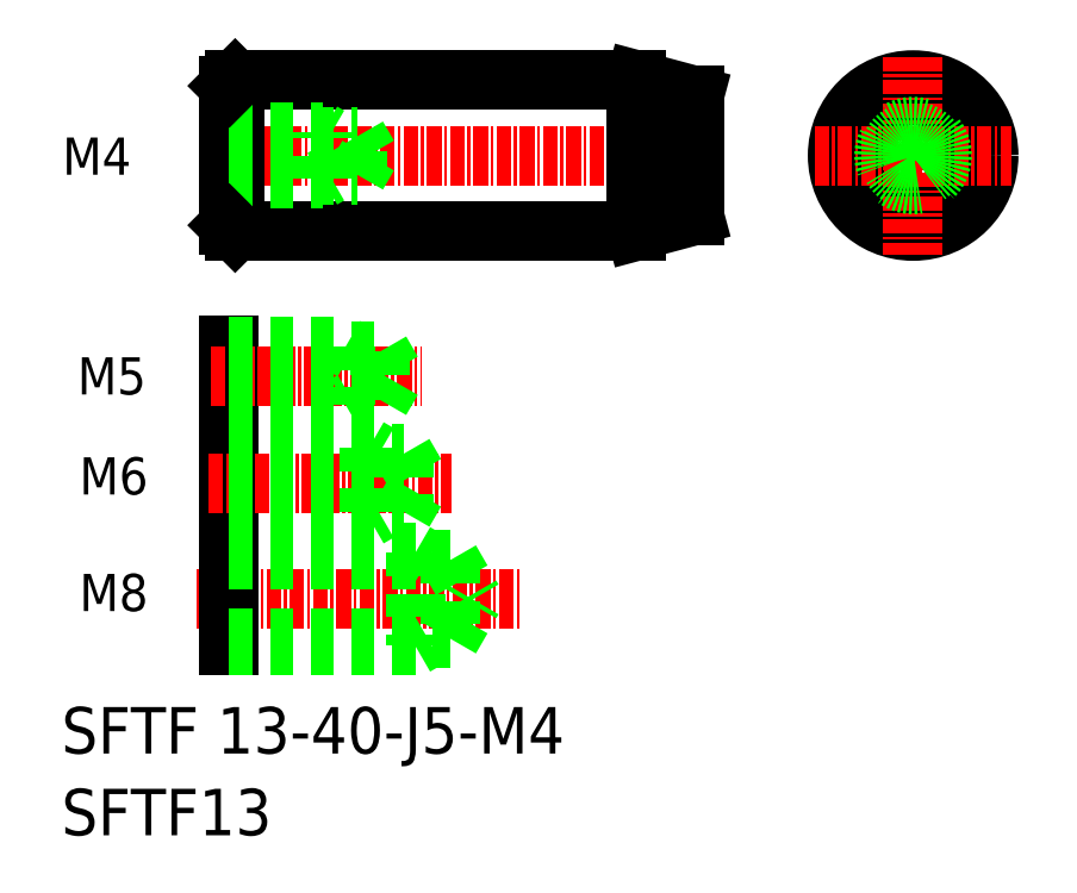
<metadata>
{"format":"dxf","ext":"dxf","renderer":"ezdxf+matplotlib","layout":"modelspace","background":"white","min_lineweight":24,"dpi":150}
</metadata>
<code>
0
SECTION
2
ENTITIES
0
TEXT
8
0
10
233.7
20
70.69
30
0
40
4
1
SFTF13
0
TEXT
8
0
10
233.7
20
77.73
30
0
40
4
1
SFTF 13-40-J5-M4
0
LINE
8
CENTER
10
245.3
20
91
30
0
11
273.2
21
91
31
0
0
TEXT
8
0
10
235.2
20
90
30
0
40
3.2
1
M8
0
TEXT
8
0
10
235.2
20
100
30
0
40
3.2
1
M6
0
TEXT
8
0
10
235.1
20
108.6
30
0
40
3.2
1
M5
0
TEXT
8
0
10
233.8
20
127.6
30
0
40
3.2
1
M4
0
LINE
8
0
10
248.1
20
112.8
30
0
11
248.1
21
87
31
0
0
LINE
8
0
10
248.1
20
87.63
30
0
11
267.1
21
87.63
31
0
0
LINE
8
0
10
248.1
20
94.38
30
0
11
267.1
21
94.38
31
0
0
LINE
8
0
10
248.1
20
87
30
0
11
264.1
21
87
31
0
0
LINE
8
0
10
248.1
20
95
30
0
11
264.1
21
95
31
0
0
LINE
8
0
10
264.1
20
87
30
0
11
265.2
21
87.63
31
0
0
LINE
8
0
10
264.1
20
95
30
0
11
264.1
21
87
31
0
0
LINE
8
0
10
264.1
20
95
30
0
11
265.2
21
94.38
31
0
0
LINE
8
0
10
267.1
20
94.38
30
0
11
269.1
21
91
31
0
0
LINE
8
0
10
267.1
20
94.38
30
0
11
267.1
21
87.63
31
0
0
LINE
8
0
10
267.1
20
87.63
30
0
11
269.1
21
91
31
0
0
LINE
8
0
10
248.6
20
135.7
30
0
11
283.1
21
135.7
31
0
0
LINE
8
0
10
248.6
20
122.7
30
0
11
283.1
21
122.7
31
0
0
LINE
8
CENTER
10
247.1
20
129.2
30
0
11
289.1
21
129.2
31
0
0
LINE
8
CENTER
10
246.4
20
101
30
0
11
267.3
21
101
31
0
0
LINE
8
0
10
248.1
20
103.5
30
0
11
263.1
21
103.5
31
0
0
LINE
8
0
10
248.1
20
98.54
30
0
11
263.1
21
98.54
31
0
0
LINE
8
0
10
248.1
20
104
30
0
11
260.1
21
104
31
0
0
LINE
8
0
10
248.1
20
98.04
30
0
11
260.1
21
98.04
31
0
0
LINE
8
CENTER
10
246.6
20
110.3
30
0
11
264.7
21
110.3
31
0
0
LINE
8
0
10
248.1
20
108.2
30
0
11
261.1
21
108.2
31
0
0
LINE
8
0
10
258.1
20
107.8
30
0
11
258.7
21
108.1
31
0
0
LINE
8
0
10
248.1
20
112.4
30
0
11
261.1
21
112.4
31
0
0
LINE
8
0
10
258.1
20
112.8
30
0
11
258.7
21
112.4
31
0
0
LINE
8
0
10
248.1
20
112.8
30
0
11
258.1
21
112.8
31
0
0
LINE
8
0
10
248.1
20
107.8
30
0
11
258.1
21
107.8
31
0
0
LINE
8
0
10
258.1
20
112.8
30
0
11
258.1
21
107.8
31
0
0
LINE
8
0
10
263.1
20
103.5
30
0
11
264.6
21
101
31
0
0
LINE
8
0
10
263.1
20
103.5
30
0
11
263.1
21
98.54
31
0
0
LINE
8
0
10
260.1
20
104
30
0
11
260.1
21
98.04
31
0
0
LINE
8
0
10
260.1
20
98.04
30
0
11
261
21
98.54
31
0
0
LINE
8
0
10
263.1
20
98.54
30
0
11
264.6
21
101
31
0
0
LINE
8
0
10
260.1
20
104
30
0
11
261
21
103.5
31
0
0
LINE
8
0
10
261.1
20
108.2
30
0
11
262.3
21
110.3
31
0
0
LINE
8
0
10
261.1
20
112.4
30
0
11
262.3
21
110.3
31
0
0
LINE
8
0
10
261.1
20
112.4
30
0
11
261.1
21
108.2
31
0
0
LINE
8
0
10
248.1
20
127.6
30
0
11
259.1
21
127.6
31
0
0
LINE
8
0
10
248.1
20
130.9
30
0
11
259.1
21
130.9
31
0
0
LINE
8
0
10
248.1
20
135.2
30
0
11
248.1
21
123.2
31
0
0
LINE
8
0
10
248.6
20
135.7
30
0
11
248.6
21
122.7
31
0
0
LINE
8
0
10
256.1
20
127.2
30
0
11
256.1
21
131.2
31
0
0
LINE
8
0
10
248.1
20
127.2
30
0
11
256.1
21
127.2
31
0
0
LINE
8
0
10
248.1
20
123.2
30
0
11
248.6
21
122.7
31
0
0
LINE
8
0
10
256.1
20
127.2
30
0
11
256.7
21
127.6
31
0
0
LINE
8
0
10
248.1
20
131.2
30
0
11
256.1
21
131.2
31
0
0
LINE
8
0
10
248.6
20
135.7
30
0
11
248.1
21
135.2
31
0
0
LINE
8
0
10
256.1
20
131.2
30
0
11
256.7
21
130.9
31
0
0
LINE
8
0
10
259.1
20
127.6
30
0
11
259.1
21
130.9
31
0
0
LINE
8
0
10
259.1
20
127.6
30
0
11
260.1
21
129.2
31
0
0
LINE
8
0
10
259.1
20
130.9
30
0
11
260.1
21
129.2
31
0
0
LINE
8
0
10
283.1
20
135.7
30
0
11
288.1
21
134.4
31
0
0
LINE
8
0
10
283.1
20
122.7
30
0
11
288.1
21
124.1
31
0
0
LINE
8
0
10
283.1
20
135.7
30
0
11
283.1
21
122.7
31
0
0
LINE
8
0
10
288.1
20
134.4
30
0
11
288.1
21
124.1
31
0
0
CIRCLE
8
0
10
307
20
129.2
30
0
40
6.5
0
CIRCLE
8
0
10
307
20
129.2
30
0
40
5.16
0
LINE
8
CENTER
10
298.5
20
129.2
30
0
11
315.5
21
129.2
31
0
0
LINE
8
CENTER
10
307
20
137.7
30
0
11
307
21
120.7
31
0
0
CIRCLE
8
0
10
307
20
129.2
30
0
40
2.5
0
CIRCLE
8
0
10
307
20
129.2
30
0
40
2.1
0
ENDSEC
0
EOF

</code>
